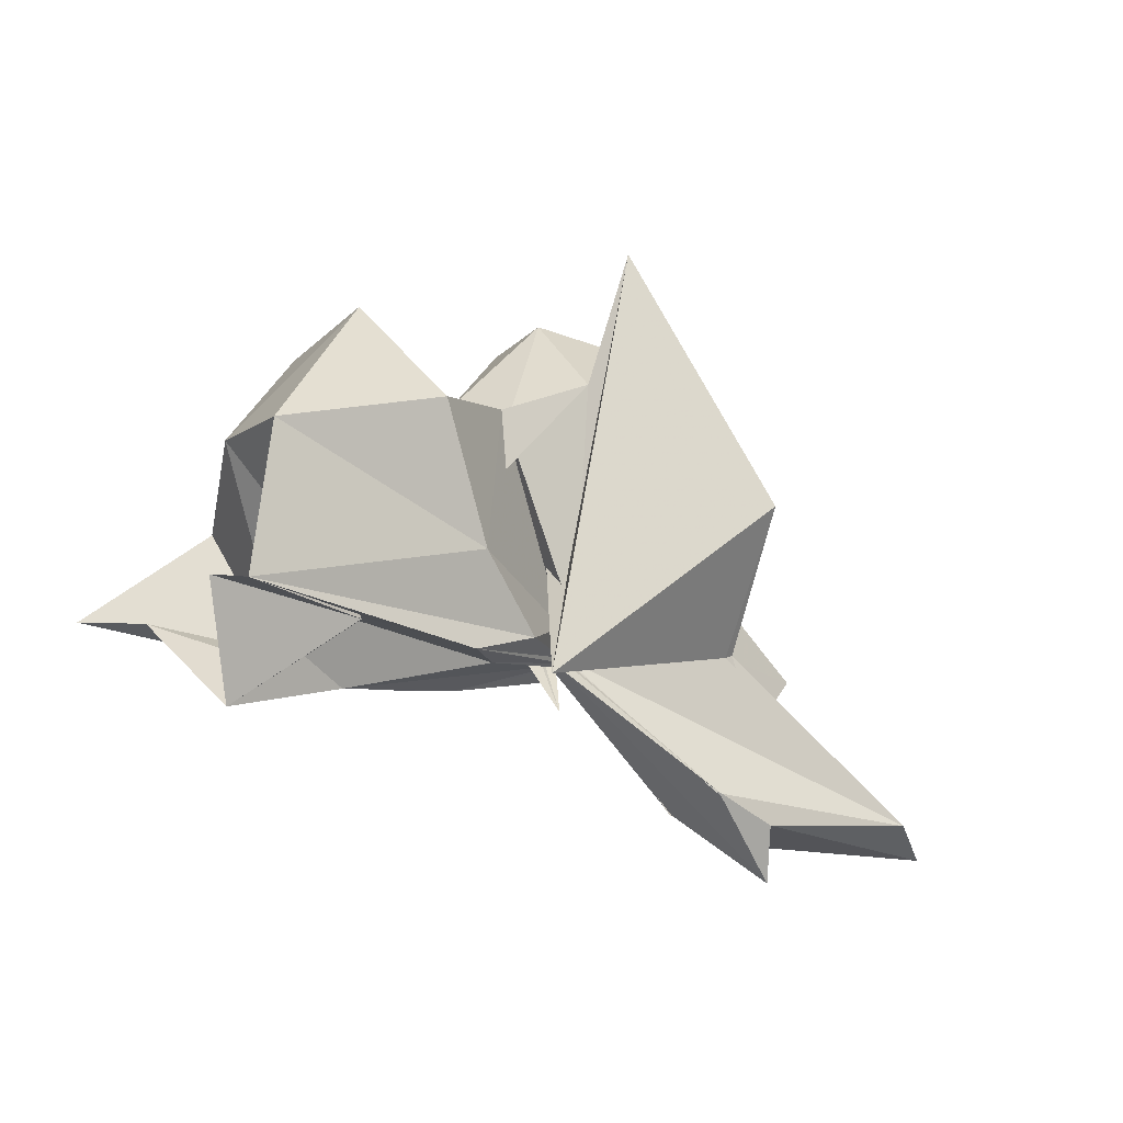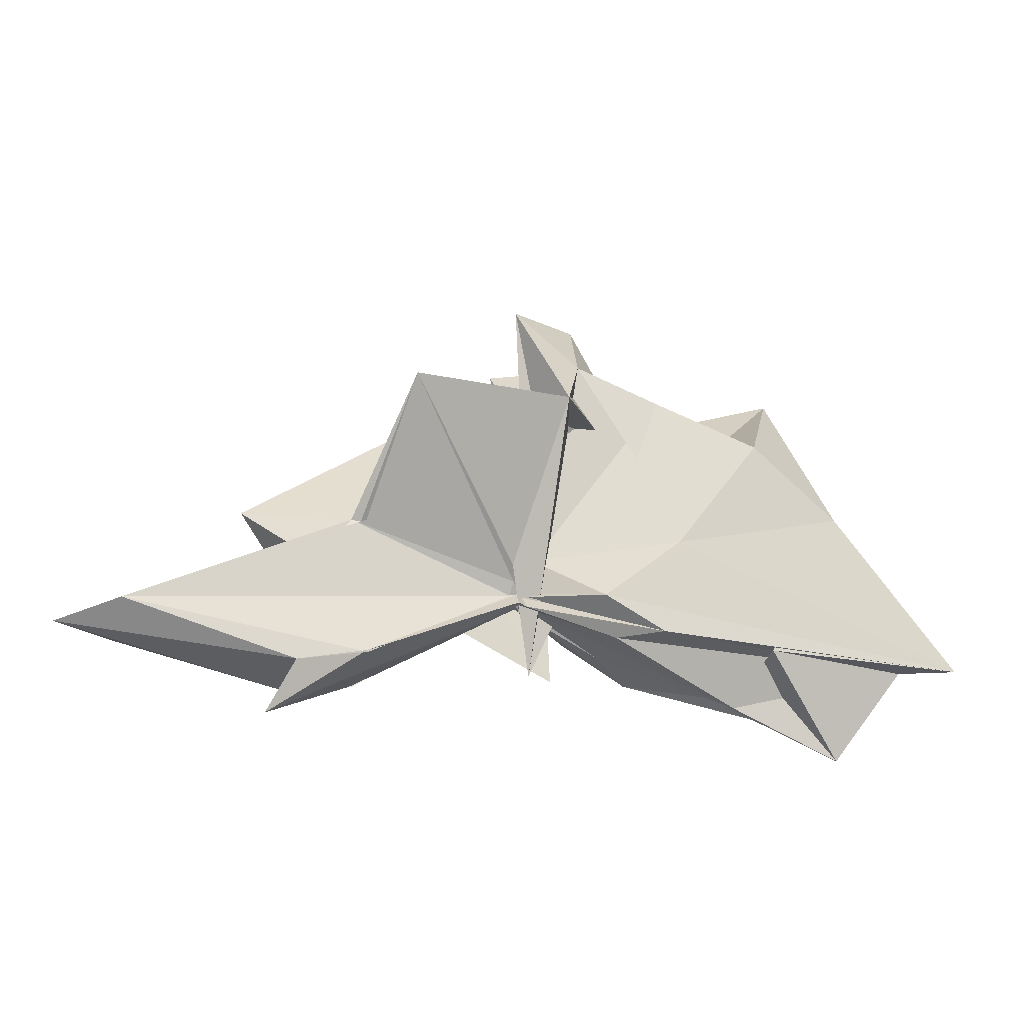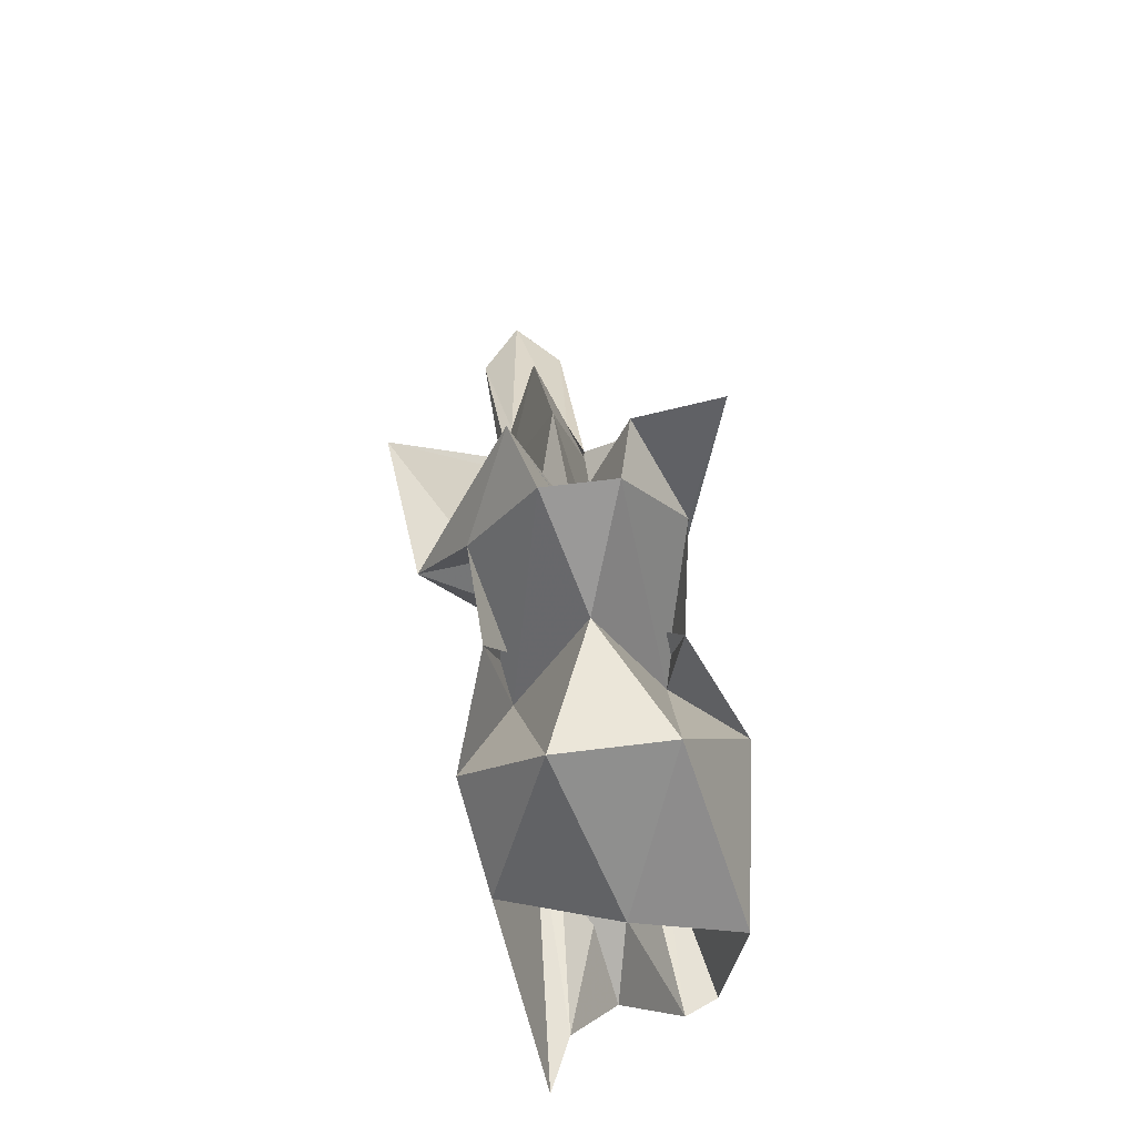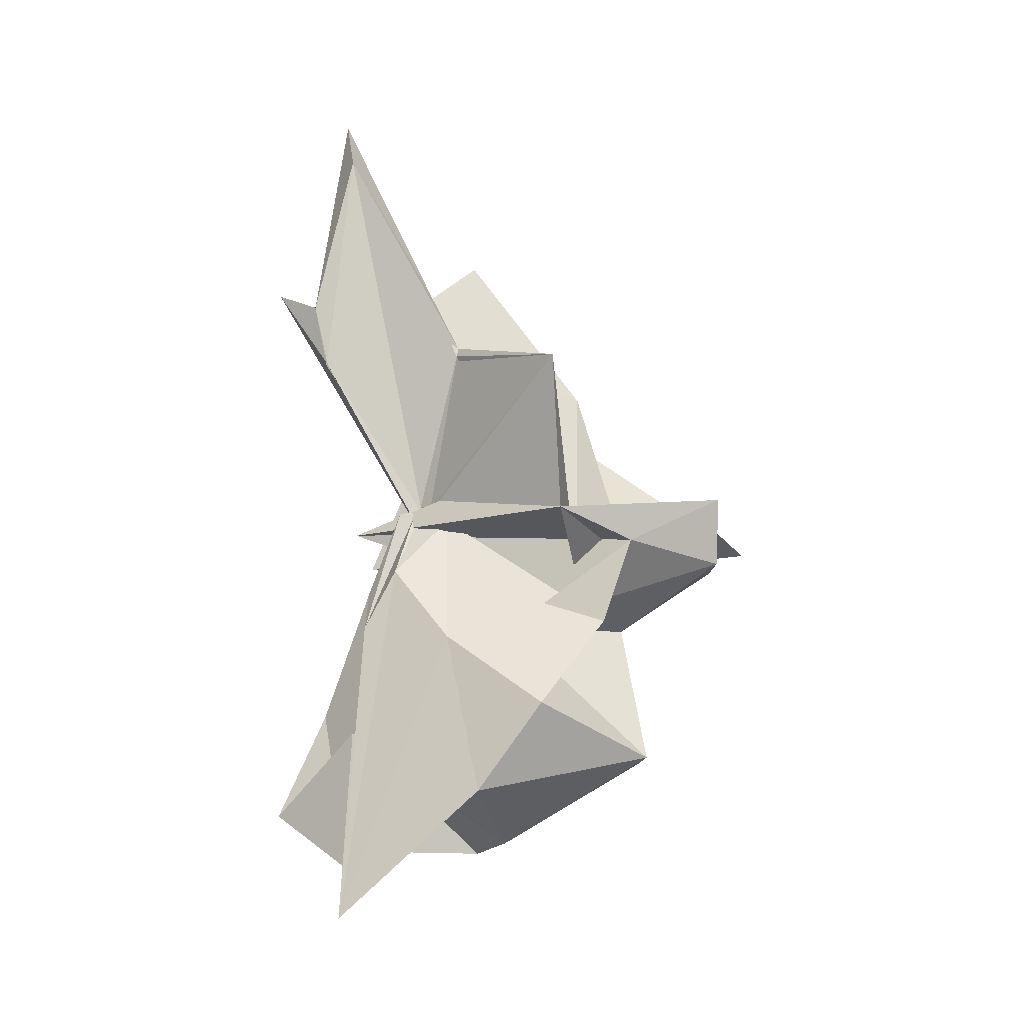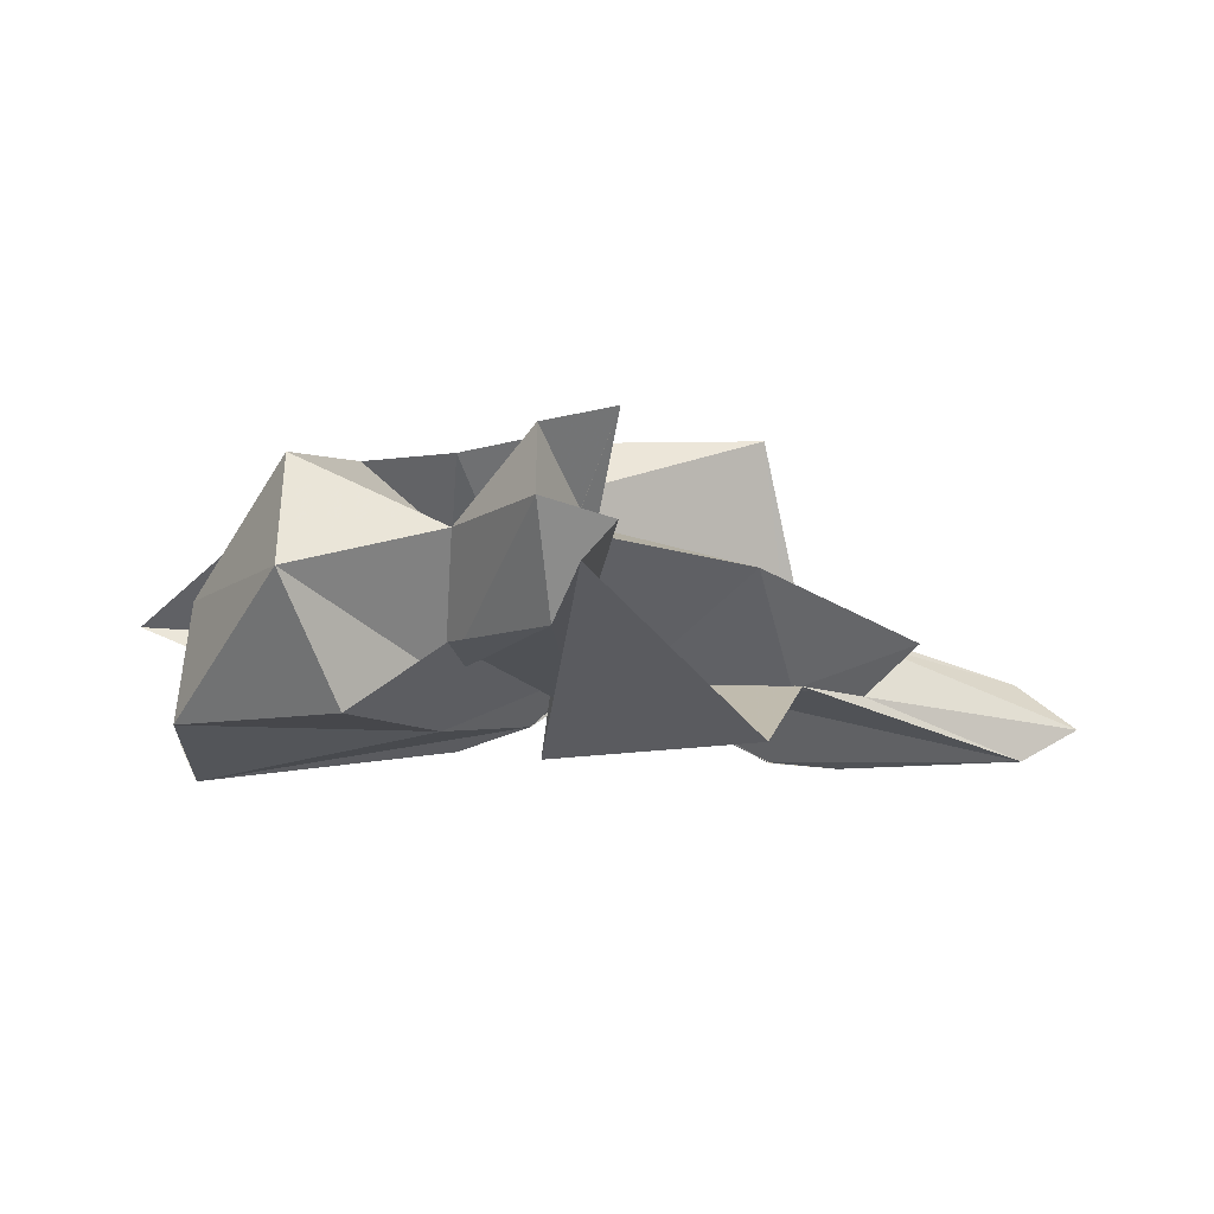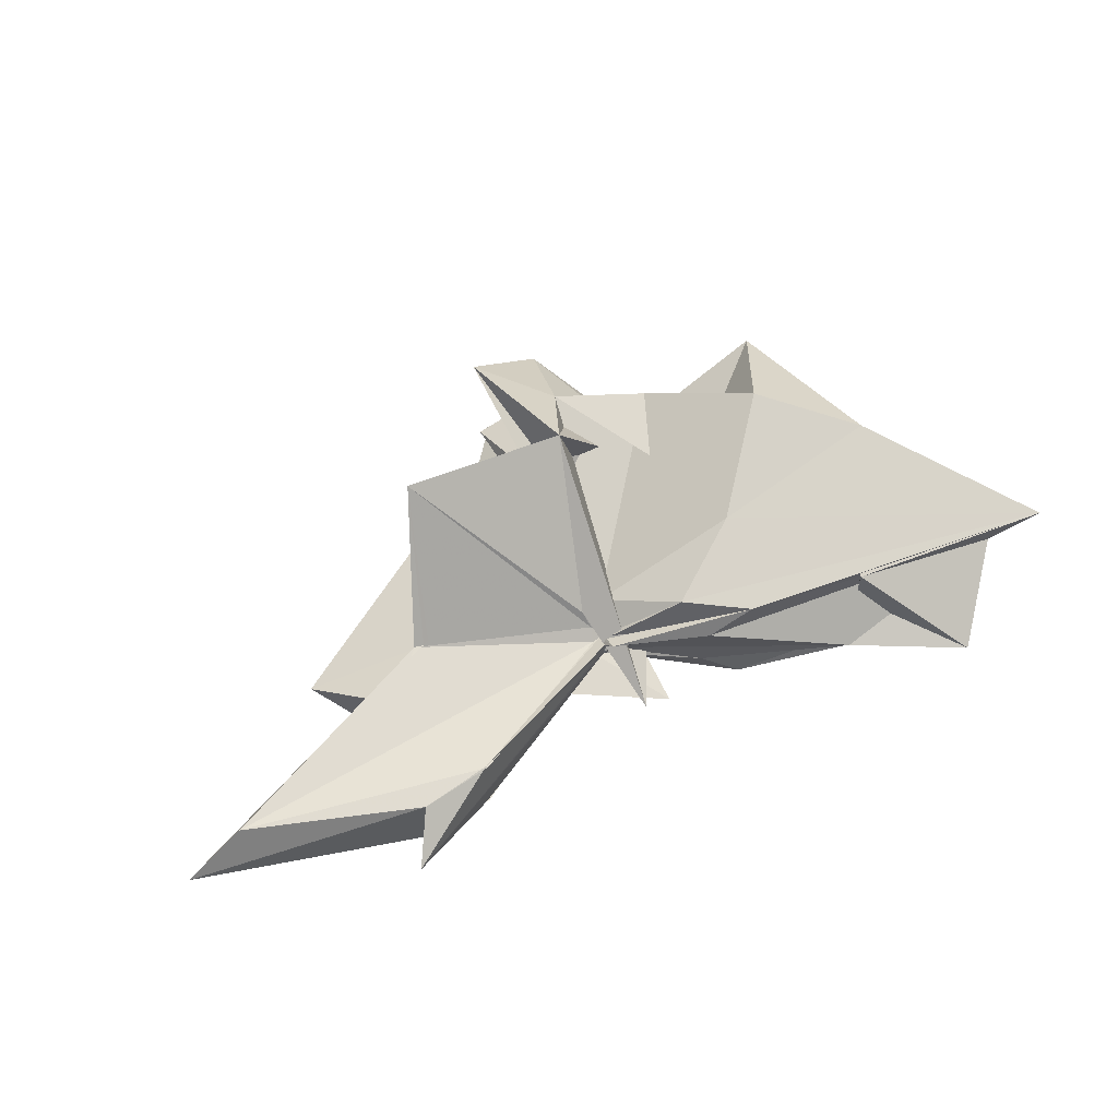
<metadata>
{"format":"obj","ext":"obj","renderer":"f3d","projection":"perspective","resolution":1024,"background":"white","views":[{"elev":-27.5,"azim":-36.5,"up":"+Z"},{"elev":-34.2,"azim":164.1,"up":"+Z"},{"elev":58.0,"azim":-97.7,"up":"+Z"},{"elev":79.0,"azim":-88.1,"up":"+Y"},{"elev":57.4,"azim":0.7,"up":"+Z"},{"elev":58.1,"azim":159.1,"up":"+Y"}]}
</metadata>
<code>
v -0.3662 -0.003353 0.297
v -0.3618 -0.003871 0.03702
v -0.03553 -0.003886 0.11
v -0.1651 0.04144 0.09307
v -0.1954 0.1744 0.2124
v -0.348 0.02451 0.07847
v -0.3845 -0.03869 -0.02879
v -0.5033 0.1035 0.284
v -0.6065 0.1444 0.2121
v -0.6609 0.06126 0.3412
v -0.6607 -0.06767 0.3395
v -0.6045 -0.1511 0.2118
v -0.5037 -0.09927 0.2585
v -0.382 -0.06072 0.06436
v -0.3522 -0.02582 0.08289
v -0.1997 -0.1766 0.2102
v -0.1655 -0.0473 0.08941
v -0.08632 0.02915 0.05897
v -0.1547 0.03999 0.09503
v -0.3536 0.007579 0.06666
v -0.3626 0.0005669 0.06222
v -0.3731 0.02149 0.08883
v -0.5266 0.09481 0.09705
v -0.7098 0.1231 0.1415
v -0.7666 -0.003102 0.1747
v -0.7789 -0.1247 0.1392
v -0.5196 -0.1012 0.09045
v -0.3679 -0.0192 0.07935
v -0.3626 -0.01068 0.06334
v -0.3536 -0.01475 0.06689
v -0.1553 -0.04675 0.09492
v -0.08933 -0.03592 0.05753
v 0.08737 0.04373 -0.04992
v -0.3516 -0.003008 0.05372
v -0.3619 -0.004197 0.0566
v -0.3602 0.0009925 0.05485
v -0.4457 0.0659 0.02974
v -0.8615 0.08557 -0.0167
v -0.6441 0.06775 -0.01237
v -0.6443 -0.07419 -0.01255
v -0.7814 -0.1013 -0.02033
v -0.4324 -0.06191 0.03285
v -0.3594 0.0004457 0.05731
v -0.362 -0.003719 0.05607
v -0.3516 -0.004166 0.05374
v 0.08703 -0.05069 -0.05009
v 0.1531 -0.003683 -0.06326
v -0.1813 0.0365 -0.07068
v -0.3678 -0.005279 0.06172
v -0.3607 0.001911 0.05193
v -0.3639 0.007643 0.04721
v -0.5164 0.06203 -0.004346
v -0.8041 0.05723 -0.0126
v -0.7435 -0.003493 -0.1042
v -0.8015 -0.06287 -0.008075
v -0.51 -0.0713 -0.005063
v -0.3646 -0.01732 0.04562
v -0.3614 -0.00164 0.0586
v -0.3676 -0.002229 0.06074
v -0.1812 -0.04355 -0.07058
v -0.1043 -0.04054 -0.08927
v -0.1046 0.03292 -0.08913
v -0.2061 -0.004585 0.2482
v -0.4486 0.06115 0.2521
v -0.3767 0.1589 0.2273
v -0.4045 0.1075 0.314
v -0.5128 0.07706 0.1711
v -0.5017 -0.003363 0.3107
v -0.5124 -0.08279 0.1658
v -0.4042 -0.1163 0.3173
v -0.3747 -0.1512 0.4777
v -0.4221 -0.07683 -0.00964
v -0.3866 -0.004527 0.3091
v -0.3421 0.05786 0.4235
v -0.4188 0.03699 0.4246
v -0.4177 -0.04389 0.4234
v -0.3431 -0.06411 0.4142
v -0.1797 0.03754 -0.0692
v -0.3603 0.005765 0.04048
v -0.3658 0.01726 0.02939
v -0.4684 0.03058 -0.003053
v -0.6203 -0.003749 -0.05313
v -0.4657 -0.0342 0.005861
v -0.3631 -0.0137 0.04134
v -0.3631 -0.007138 0.05098
v -0.1798 -0.04504 -0.0694
v -0.08008 -0.003865 -0.1391
v -0.3587 -0.000809 0.03887
v -0.3624 0.0006736 0.0402
v -0.3646 -0.003861 0.0415
v -0.3628 -0.009092 0.03802
v -0.3585 -0.006623 0.03826
f 3 18 4
f 4 18 19
f 4 19 5
f 5 19 20
f 5 20 6
f 6 20 21
f 6 21 7
f 7 21 22
f 7 22 8
f 8 22 23
f 8 23 9
f 9 23 24
f 9 24 10
f 10 24 25
f 10 25 11
f 11 25 26
f 11 26 12
f 12 26 27
f 12 27 13
f 13 27 28
f 13 28 14
f 14 28 29
f 14 29 15
f 15 29 30
f 15 30 16
f 16 30 31
f 16 31 17
f 17 31 32
f 17 32 3
f 3 32 18
f 18 33 19
f 19 33 34
f 19 34 20
f 20 34 35
f 20 35 21
f 21 35 36
f 21 36 22
f 22 36 37
f 22 37 23
f 23 37 38
f 23 38 24
f 24 38 39
f 24 39 25
f 25 39 40
f 25 40 26
f 26 40 41
f 26 41 27
f 27 41 42
f 27 42 28
f 28 42 43
f 28 43 29
f 29 43 44
f 29 44 30
f 30 44 45
f 30 45 31
f 31 45 46
f 31 46 32
f 32 46 47
f 32 47 18
f 18 47 33
f 33 48 34
f 34 48 49
f 34 49 35
f 35 49 50
f 35 50 36
f 36 50 51
f 36 51 37
f 37 51 52
f 37 52 38
f 38 52 53
f 38 53 39
f 39 53 54
f 39 54 40
f 40 54 55
f 40 55 41
f 41 55 56
f 41 56 42
f 42 56 57
f 42 57 43
f 43 57 58
f 43 58 44
f 44 58 59
f 44 59 45
f 45 59 60
f 45 60 46
f 46 60 61
f 46 61 47
f 47 61 62
f 47 62 33
f 33 62 48
f 63 64 73
f 64 74 73
f 64 65 74
f 65 66 74
f 66 75 74
f 66 67 75
f 67 68 75
f 68 76 75
f 68 69 76
f 69 70 76
f 70 77 76
f 70 71 77
f 71 72 77
f 72 73 77
f 72 63 73
f 78 88 79
f 79 88 89
f 79 89 80
f 80 89 81
f 81 89 90
f 81 90 82
f 82 90 83
f 83 90 91
f 83 91 84
f 84 91 85
f 85 91 92
f 85 92 86
f 86 92 87
f 87 92 88
f 87 88 78
f 3 4 63
f 63 4 64
f 4 5 64
f 64 5 65
f 5 6 65
f 6 7 65
f 65 7 66
f 7 8 66
f 66 8 67
f 8 9 67
f 9 10 67
f 67 10 68
f 10 11 68
f 68 11 69
f 11 12 69
f 12 13 69
f 69 13 70
f 13 14 70
f 70 14 71
f 14 15 71
f 15 16 71
f 71 16 72
f 16 17 72
f 72 17 63
f 17 3 63
f 48 78 49
f 49 78 79
f 49 79 50
f 50 79 80
f 50 80 51
f 51 80 52
f 52 80 81
f 52 81 53
f 53 81 82
f 53 82 54
f 54 82 55
f 55 82 83
f 55 83 56
f 56 83 84
f 56 84 57
f 57 84 58
f 58 84 85
f 58 85 59
f 59 85 86
f 59 86 60
f 60 86 61
f 61 86 87
f 61 87 62
f 62 87 78
f 62 78 48
f 73 74 1
f 74 75 1
f 75 76 1
f 76 77 1
f 77 73 1
f 89 88 2
f 90 89 2
f 91 90 2
f 92 91 2
f 88 92 2

</code>
